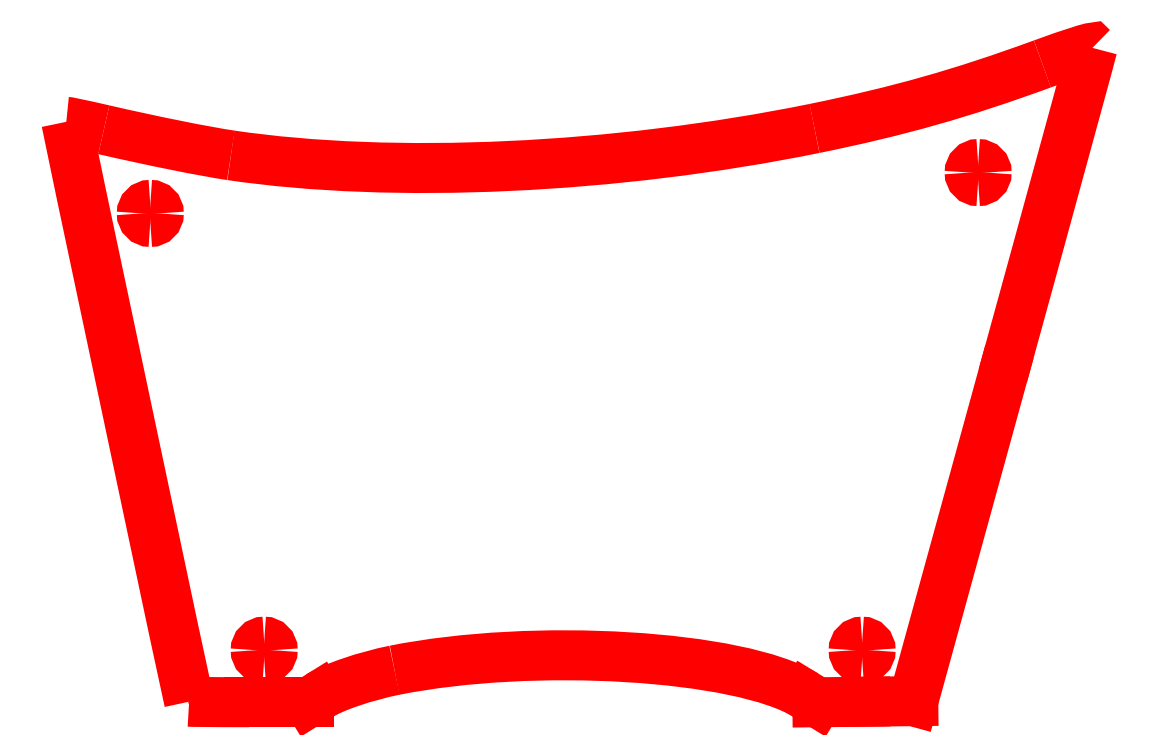
<metadata>
{"format":"dxf","ext":"dxf","renderer":"ezdxf+matplotlib","layout":"modelspace","background":"white","min_lineweight":24,"dpi":150}
</metadata>
<code>
0
SECTION
2
ENTITIES
0
SPLINE
8
Layer_1
70
8
71
3
72
8
73
4
74
0
40
0
40
0
40
0
40
0
40
1
40
1
40
1
40
1
10
25.93
20
182.6
30
0
10
25.69
20
183.4
30
0
10
5.547
20
278.4
30
0
10
5.614
20
278.5
30
0
0
SPLINE
8
Layer_1
70
8
71
3
72
8
73
4
74
0
40
0
40
0
40
0
40
0
40
1
40
1
40
1
40
1
10
5.614
20
278.5
30
0
10
5.667
20
278.6
30
0
10
8.458
20
278
30
0
10
11.82
20
277.2
30
0
0
SPLINE
8
Layer_1
70
8
71
3
72
8
73
4
74
0
40
0
40
0
40
0
40
0
40
1
40
1
40
1
40
1
10
11.82
20
277.2
30
0
10
19.83
20
275.3
30
0
10
28.42
20
273.6
30
0
10
32.83
20
273
30
0
0
SPLINE
8
Layer_1
70
8
71
3
72
8
73
4
74
0
40
0
40
0
40
0
40
0
40
1
40
1
40
1
40
1
10
32.83
20
273
30
0
10
59.61
20
269
30
0
10
96.47
20
270.7
30
0
10
129.3
20
277.4
30
0
0
SPLINE
8
Layer_1
70
8
71
3
72
8
73
4
74
0
40
0
40
0
40
0
40
0
40
1
40
1
40
1
40
1
10
129.3
20
277.4
30
0
10
143.2
20
280.2
30
0
10
153.6
20
283.2
30
0
10
167
20
288.1
30
0
0
SPLINE
8
Layer_1
70
8
71
3
72
8
73
4
74
0
40
0
40
0
40
0
40
0
40
1
40
1
40
1
40
1
10
167
20
288.1
30
0
10
171.6
20
289.7
30
0
10
175.3
20
290.9
30
0
10
175.3
20
290.7
30
0
0
SPLINE
8
Layer_1
70
8
71
3
72
8
73
4
74
0
40
0
40
0
40
0
40
0
40
1
40
1
40
1
40
1
10
175.3
20
290.7
30
0
10
175.3
20
290.5
30
0
10
168.6
20
266.1
30
0
10
160.5
20
236.5
30
0
0
LINE
8
Layer_1
10
160.5
20
236.5
30
0
11
145.7
21
182.7
31
0
0
LINE
8
Layer_1
10
145.7
20
182.7
30
0
11
137.7
21
182.6
31
0
0
LINE
8
Layer_1
10
137.7
20
182.6
30
0
11
129.8
21
182.5
31
0
0
LINE
8
Layer_1
10
129.8
20
182.5
30
0
11
127.9
21
183.7
31
0
0
SPLINE
8
Layer_1
70
8
71
3
72
8
73
4
74
0
40
0
40
0
40
0
40
0
40
1
40
1
40
1
40
1
10
127.9
20
183.7
30
0
10
117
20
190.3
30
0
10
82.82
20
192.4
30
0
10
59.9
20
187.8
30
0
0
SPLINE
8
Layer_1
70
8
71
3
72
8
73
4
74
0
40
0
40
0
40
0
40
0
40
1
40
1
40
1
40
1
10
59.9
20
187.8
30
0
10
55.09
20
186.9
30
0
10
49.77
20
185
30
0
10
47.39
20
183.6
30
0
0
LINE
8
Layer_1
10
47.39
20
183.6
30
0
11
45.73
21
182.5
31
0
0
LINE
8
Layer_1
10
45.73
20
182.5
30
0
11
35.85
21
182.5
31
0
0
SPLINE
8
Layer_1
70
8
71
3
72
8
73
4
74
0
40
0
40
0
40
0
40
0
40
1
40
1
40
1
40
1
10
35.85
20
182.5
30
0
10
30.41
20
182.5
30
0
10
25.94
20
182.6
30
0
10
25.93
20
182.6
30
0
0
LINE
8
Layer_1
10
25.93
20
182.6
30
0
11
25.93
21
182.6
31
0
0
SPLINE
8
Layer_1
70
8
71
3
72
8
73
4
74
0
40
0
40
0
40
0
40
0
40
1
40
1
40
1
40
1
10
20.91
20
263.4
30
0
10
20.91
20
264.1
30
0
10
20.28
20
264.8
30
0
10
19.5
20
264.8
30
0
0
SPLINE
8
Layer_1
70
8
71
3
72
8
73
4
74
0
40
0
40
0
40
0
40
0
40
1
40
1
40
1
40
1
10
19.5
20
264.8
30
0
10
18.73
20
264.8
30
0
10
18.1
20
264.1
30
0
10
18.1
20
263.4
30
0
0
SPLINE
8
Layer_1
70
8
71
3
72
8
73
4
74
0
40
0
40
0
40
0
40
0
40
1
40
1
40
1
40
1
10
18.1
20
263.4
30
0
10
18.1
20
262.6
30
0
10
18.73
20
262
30
0
10
19.5
20
262
30
0
0
SPLINE
8
Layer_1
70
8
71
3
72
8
73
4
74
0
40
0
40
0
40
0
40
0
40
1
40
1
40
1
40
1
10
19.5
20
262
30
0
10
20.28
20
262
30
0
10
20.91
20
262.6
30
0
10
20.91
20
263.4
30
0
0
SPLINE
8
Layer_1
70
8
71
3
72
8
73
4
74
0
40
0
40
0
40
0
40
0
40
1
40
1
40
1
40
1
10
157.8
20
270.1
30
0
10
157.8
20
270.9
30
0
10
157.2
20
271.5
30
0
10
156.4
20
271.5
30
0
0
SPLINE
8
Layer_1
70
8
71
3
72
8
73
4
74
0
40
0
40
0
40
0
40
0
40
1
40
1
40
1
40
1
10
156.4
20
271.5
30
0
10
155.6
20
271.5
30
0
10
155
20
270.9
30
0
10
155
20
270.1
30
0
0
SPLINE
8
Layer_1
70
8
71
3
72
8
73
4
74
0
40
0
40
0
40
0
40
0
40
1
40
1
40
1
40
1
10
155
20
270.1
30
0
10
155
20
269.3
30
0
10
155.6
20
268.7
30
0
10
156.4
20
268.7
30
0
0
SPLINE
8
Layer_1
70
8
71
3
72
8
73
4
74
0
40
0
40
0
40
0
40
0
40
1
40
1
40
1
40
1
10
156.4
20
268.7
30
0
10
157.2
20
268.7
30
0
10
157.8
20
269.3
30
0
10
157.8
20
270.1
30
0
0
SPLINE
8
Layer_1
70
8
71
3
72
8
73
4
74
0
40
0
40
0
40
0
40
0
40
1
40
1
40
1
40
1
10
138.6
20
191.1
30
0
10
138.6
20
191.9
30
0
10
138
20
192.5
30
0
10
137.2
20
192.5
30
0
0
SPLINE
8
Layer_1
70
8
71
3
72
8
73
4
74
0
40
0
40
0
40
0
40
0
40
1
40
1
40
1
40
1
10
137.2
20
192.5
30
0
10
136.4
20
192.5
30
0
10
135.8
20
191.9
30
0
10
135.8
20
191.1
30
0
0
SPLINE
8
Layer_1
70
8
71
3
72
8
73
4
74
0
40
0
40
0
40
0
40
0
40
1
40
1
40
1
40
1
10
135.8
20
191.1
30
0
10
135.8
20
190.4
30
0
10
136.4
20
189.7
30
0
10
137.2
20
189.7
30
0
0
SPLINE
8
Layer_1
70
8
71
3
72
8
73
4
74
0
40
0
40
0
40
0
40
0
40
1
40
1
40
1
40
1
10
137.2
20
189.7
30
0
10
138
20
189.7
30
0
10
138.6
20
190.4
30
0
10
138.6
20
191.1
30
0
0
SPLINE
8
Layer_1
70
8
71
3
72
8
73
4
74
0
40
0
40
0
40
0
40
0
40
1
40
1
40
1
40
1
10
39.74
20
191.1
30
0
10
39.74
20
191.9
30
0
10
39.11
20
192.5
30
0
10
38.34
20
192.5
30
0
0
SPLINE
8
Layer_1
70
8
71
3
72
8
73
4
74
0
40
0
40
0
40
0
40
0
40
1
40
1
40
1
40
1
10
38.34
20
192.5
30
0
10
37.56
20
192.5
30
0
10
36.93
20
191.9
30
0
10
36.93
20
191.1
30
0
0
SPLINE
8
Layer_1
70
8
71
3
72
8
73
4
74
0
40
0
40
0
40
0
40
0
40
1
40
1
40
1
40
1
10
36.93
20
191.1
30
0
10
36.93
20
190.4
30
0
10
37.56
20
189.7
30
0
10
38.34
20
189.7
30
0
0
SPLINE
8
Layer_1
70
8
71
3
72
8
73
4
74
0
40
0
40
0
40
0
40
0
40
1
40
1
40
1
40
1
10
38.34
20
189.7
30
0
10
39.11
20
189.7
30
0
10
39.74
20
190.4
30
0
10
39.74
20
191.1
30
0
0
ENDSEC
0
EOF

</code>
